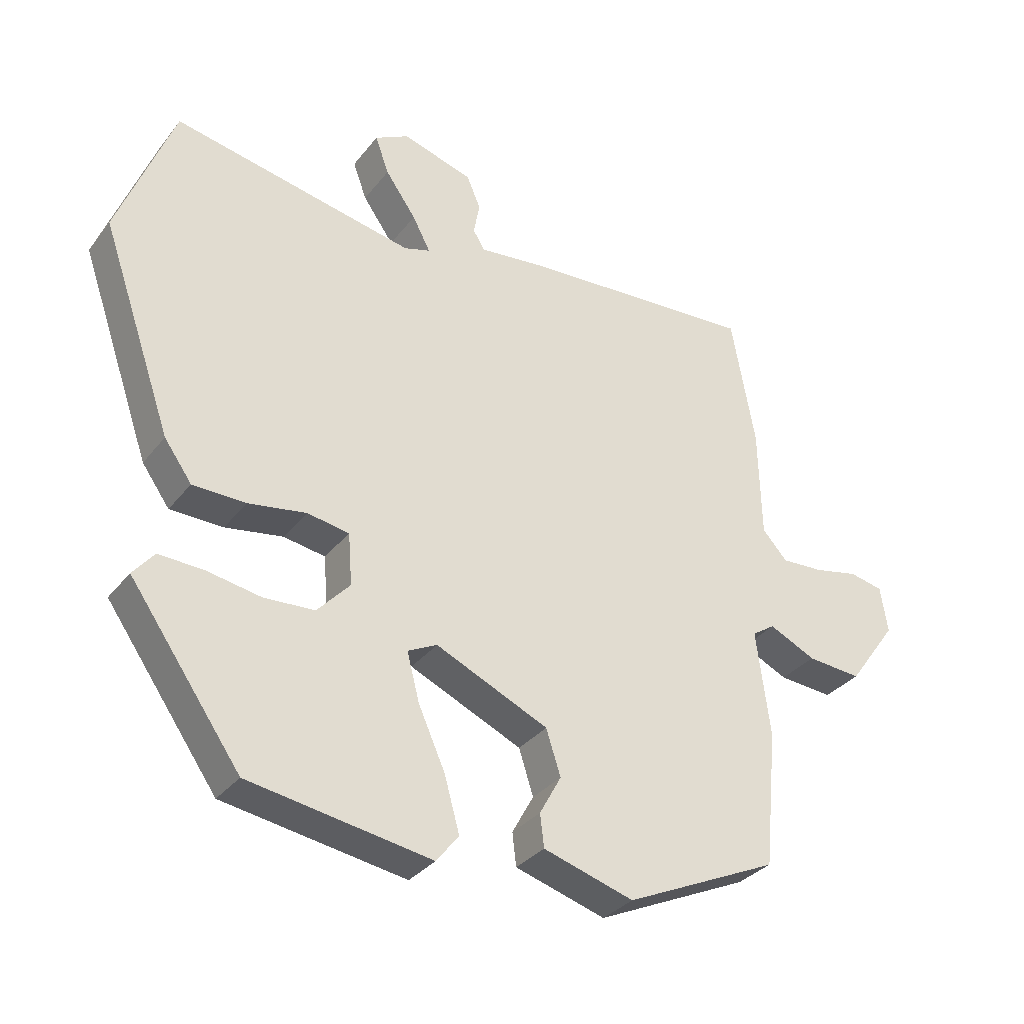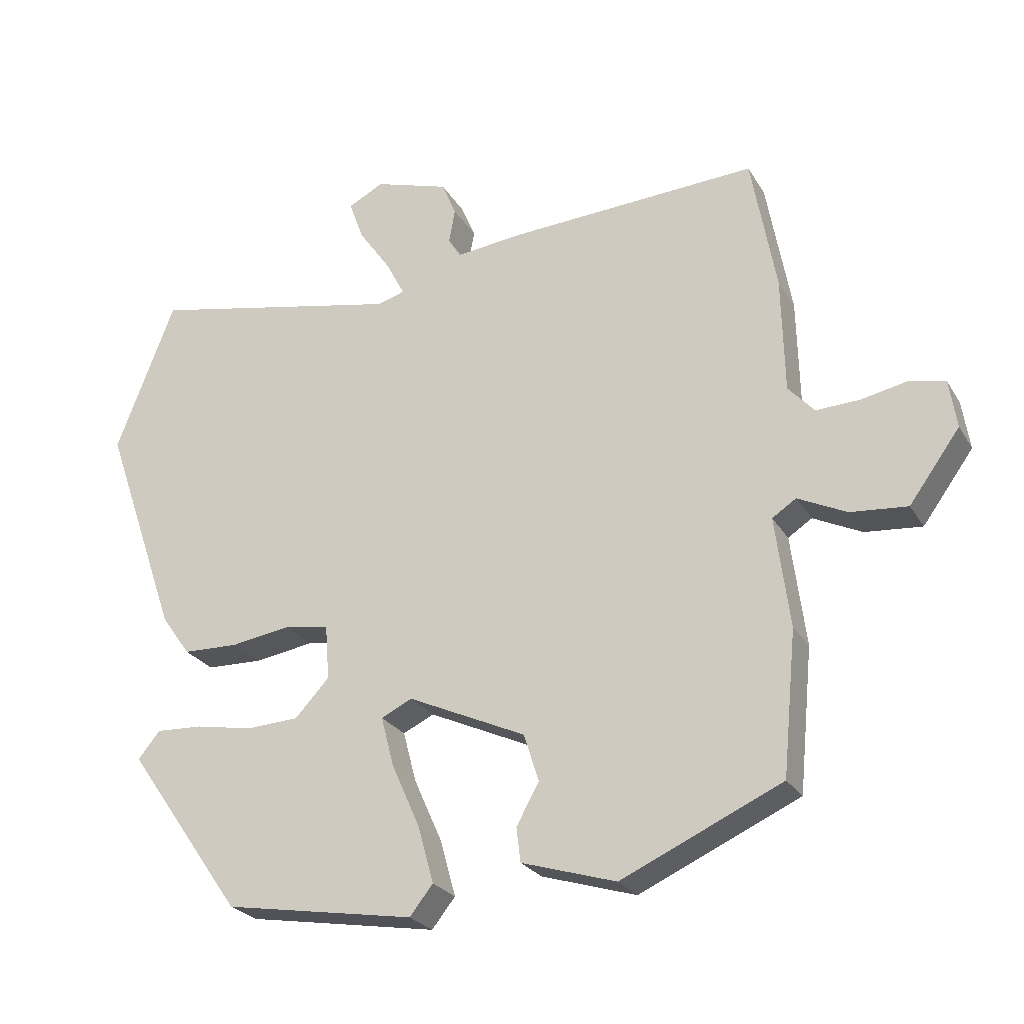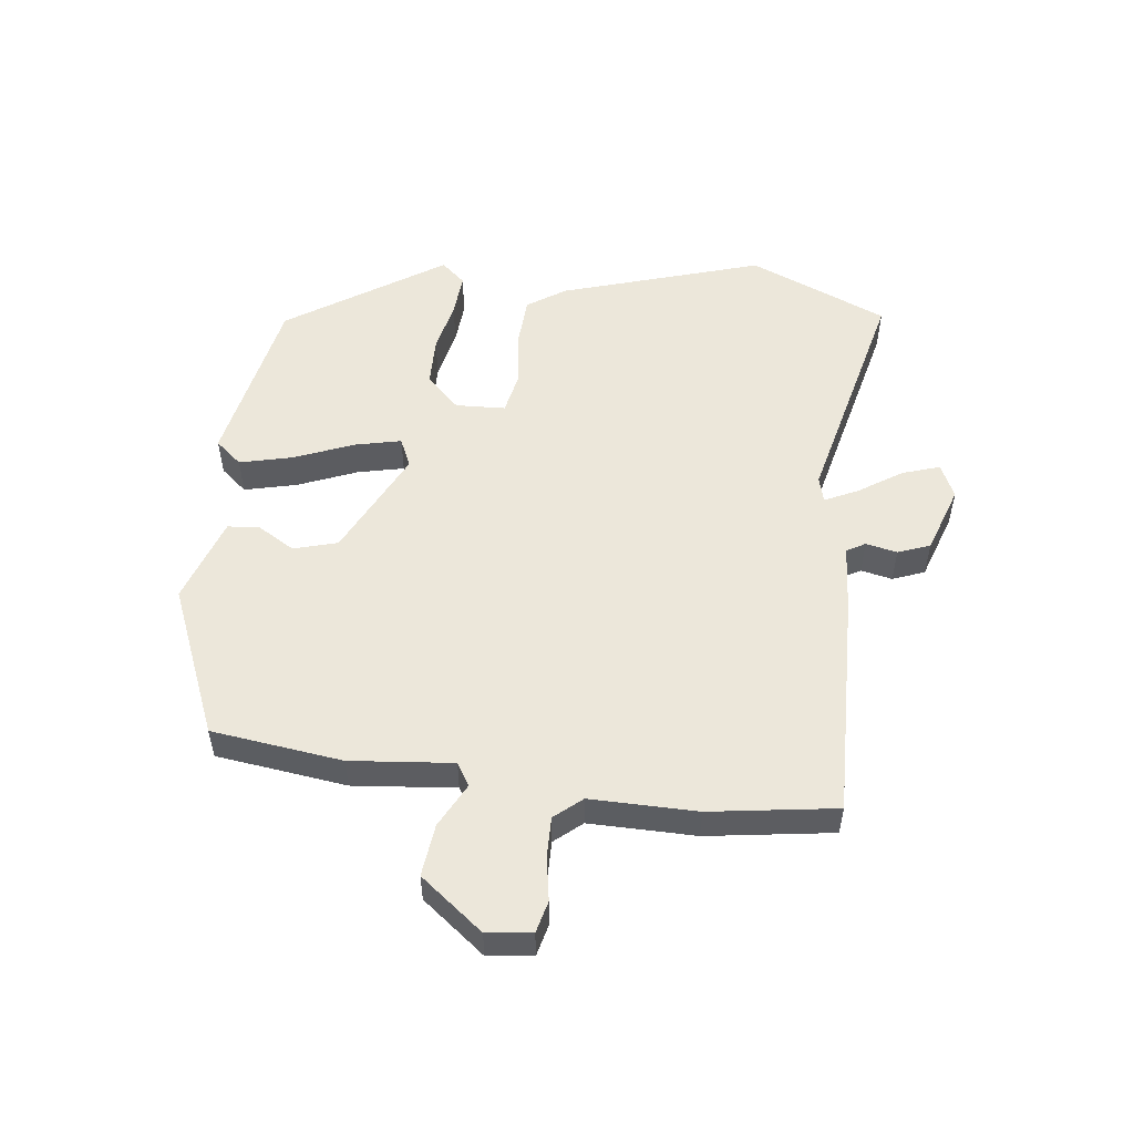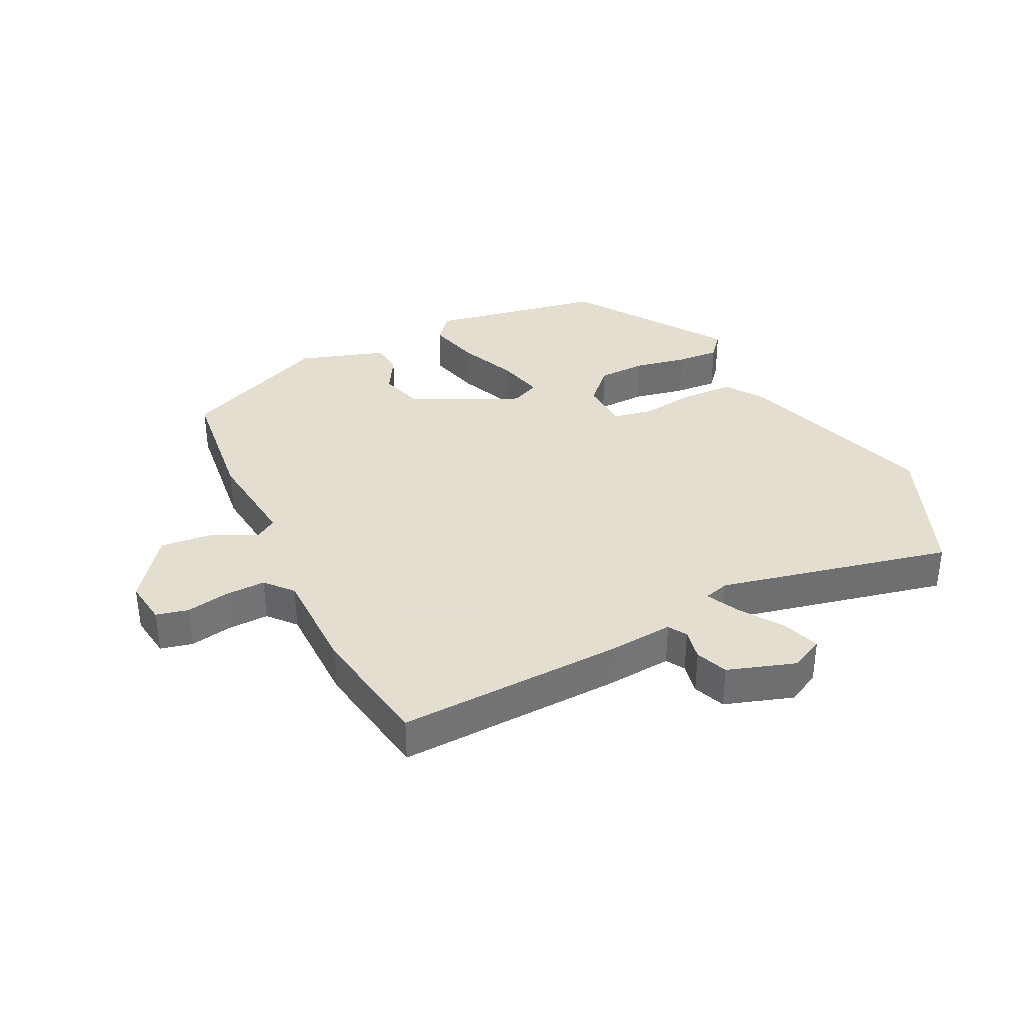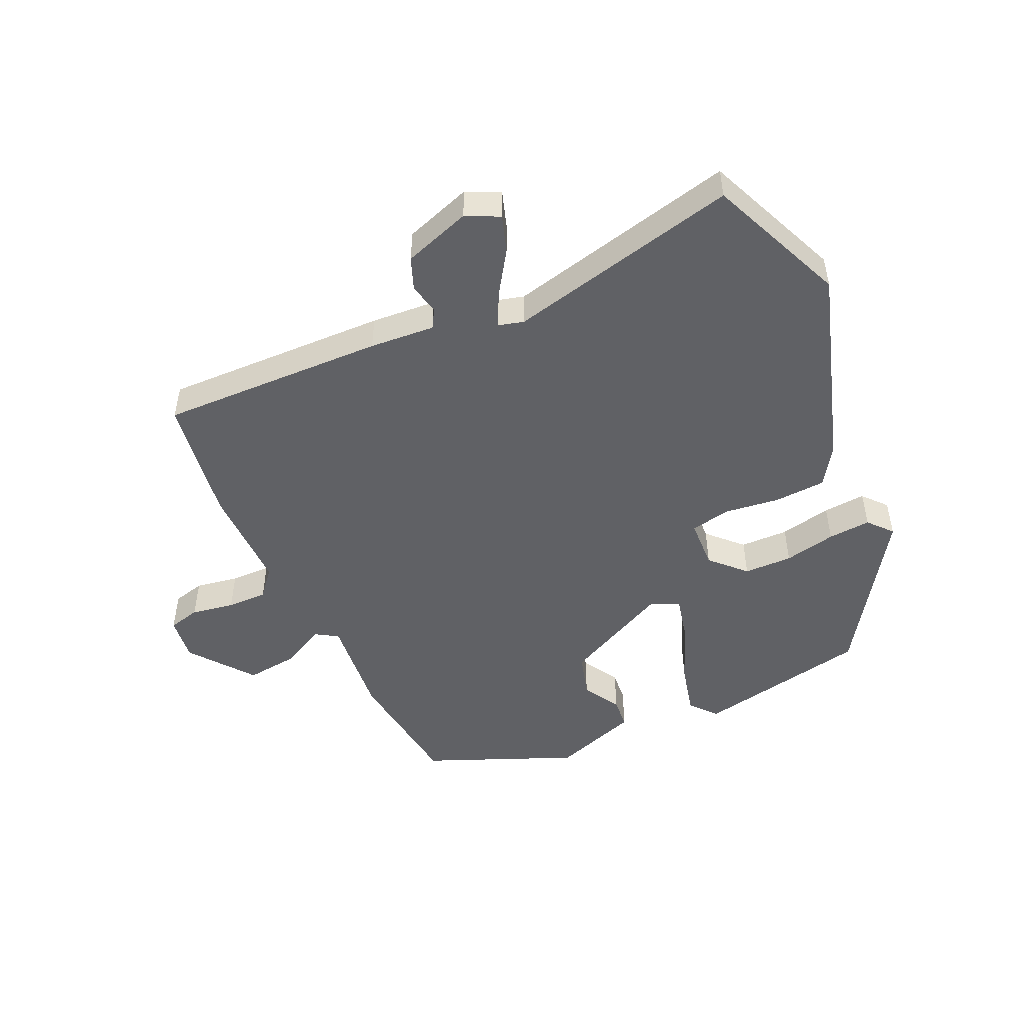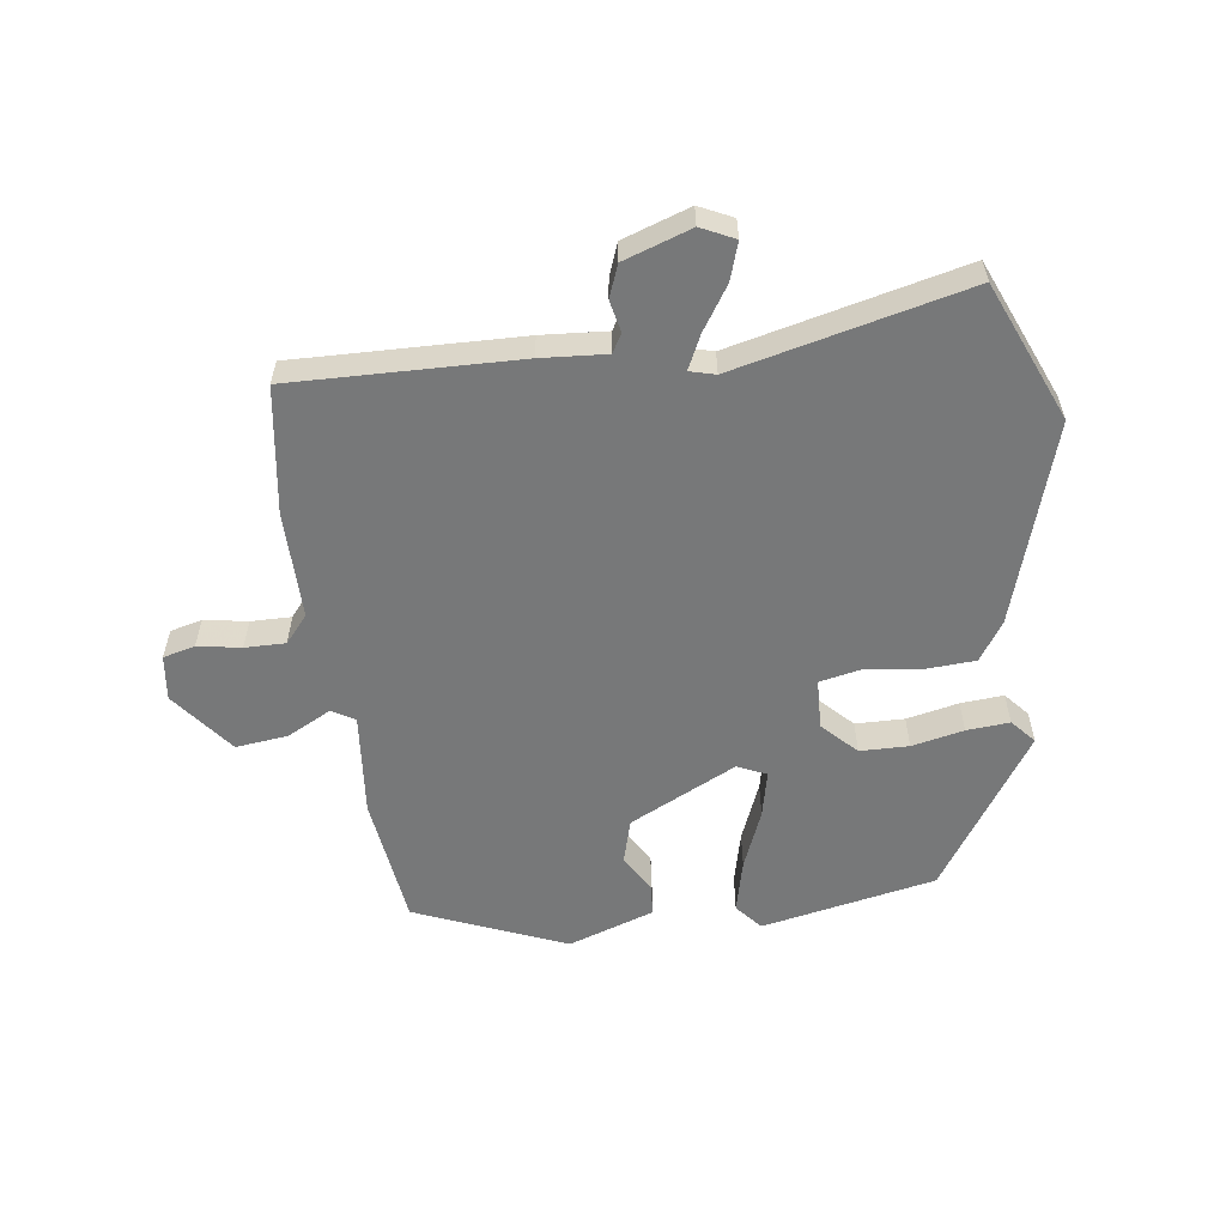
<metadata>
{"format":"obj","ext":"obj","renderer":"f3d","projection":"perspective","resolution":1024,"background":"white","views":[{"elev":-32.5,"azim":148.5,"up":"+Z"},{"elev":-24.9,"azim":-156.0,"up":"+Z"},{"elev":53.4,"azim":-81.3,"up":"+Y"},{"elev":35.9,"azim":-25.1,"up":"+Y"},{"elev":-49.3,"azim":26.3,"up":"+Y"},{"elev":-57.3,"azim":9.6,"up":"+Y"}]}
</metadata>
<code>
v -0.524 0.07 0.369
v -0.488 0.07 0.568
v -0.13 0.07 0.547
v -0.027 0.07 0.536
v -0.009 0.07 0.565
v -0.018 0.07 0.615
v 0.003 0.07 0.665
v 0.111 0.07 0.698
v 0.163 0.07 0.671
v 0.142 0.07 0.613
v 0.095 0.07 0.546
v 0.068 0.07 0.494
v 0.108 0.07 0.482
v 0.478 0.07 0.557
v 0.564 0.07 0.335
v 0.455 0.07 0.021
v 0.413 0.07 -0.038
v 0.332 0.07 -0.04
v 0.244 0.07 -0.026
v 0.18 0.07 -0.037
v 0.174 0.07 -0.116
v 0.224 0.07 -0.17
v 0.301 0.07 -0.174
v 0.384 0.07 -0.159
v 0.452 0.07 -0.156
v 0.484 0.07 -0.195
v 0.315 0.07 -0.435
v 0.037 0.07 -0.481
v 0.003 0.07 -0.438
v 0.026 0.07 -0.355
v 0.067 0.07 -0.263
v 0.086 0.07 -0.19
v 0.041 0.07 -0.168
v -0.131 0.07 -0.246
v -0.153 0.07 -0.315
v -0.12 0.07 -0.375
v -0.126 0.07 -0.425
v -0.264 0.07 -0.467
v -0.498 0.07 -0.361
v -0.518 0.07 -0.153
v -0.497 0.07 0.009
v -0.532 0.07 0.032
v -0.603 0.07 -0.002
v -0.686 0.07 -0.009
v -0.76 0.07 0.093
v -0.749 0.07 0.164
v -0.698 0.07 0.175
v -0.63 0.07 0.161
v -0.566 0.07 0.158
v -0.528 0.07 0.2
v -0.524 0 0.369
v -0.488 0 0.568
v -0.13 0 0.547
v -0.027 0 0.536
v -0.009 0 0.565
v -0.018 0 0.615
v 0.003 0 0.665
v 0.111 0 0.698
v 0.163 0 0.671
v 0.142 0 0.613
v 0.095 0 0.546
v 0.068 0 0.494
v 0.108 0 0.482
v 0.478 0 0.557
v 0.564 0 0.335
v 0.455 0 0.021
v 0.413 0 -0.038
v 0.332 0 -0.04
v 0.244 0 -0.026
v 0.18 0 -0.037
v 0.174 0 -0.116
v 0.224 0 -0.17
v 0.301 0 -0.174
v 0.384 0 -0.159
v 0.452 0 -0.156
v 0.484 0 -0.195
v 0.315 0 -0.435
v 0.037 0 -0.481
v 0.003 0 -0.438
v 0.026 0 -0.355
v 0.067 0 -0.263
v 0.086 0 -0.19
v 0.041 0 -0.168
v -0.131 0 -0.246
v -0.153 0 -0.315
v -0.12 0 -0.375
v -0.126 0 -0.425
v -0.264 0 -0.467
v -0.498 0 -0.361
v -0.518 0 -0.153
v -0.497 0 0.009
v -0.532 0 0.032
v -0.603 0 -0.002
v -0.686 0 -0.009
v -0.76 0 0.093
v -0.749 0 0.164
v -0.698 0 0.175
v -0.63 0 0.161
v -0.566 0 0.158
v -0.528 0 0.2
f 45 46 47 48
f 45 48 49
f 42 43 44 45
f 42 45 49
f 41 42 49 50
f 39 40 41
f 38 39 41
f 35 36 37 38
f 34 35 38 41
f 33 34 41 50
f 28 29 30 31
f 28 31 32
f 27 28 32
f 26 27 32
f 23 24 25 26
f 22 23 26 32
f 21 22 32 33
f 16 17 18 19
f 16 19 20
f 13 14 15 16
f 12 13 16 20
f 8 9 10 11
f 8 11 12
f 5 6 7 8
f 4 5 8 12
f 20 21 33 50
f 4 12 20 50
f 3 4 50
f 1 2 3 50
f 98 97 96 95
f 99 98 95
f 95 94 93 92
f 99 95 92
f 100 99 92 91
f 91 90 89
f 91 89 88
f 88 87 86 85
f 91 88 85 84
f 100 91 84 83
f 81 80 79 78
f 82 81 78
f 82 78 77
f 82 77 76
f 76 75 74 73
f 82 76 73 72
f 83 82 72 71
f 69 68 67 66
f 70 69 66
f 66 65 64 63
f 70 66 63 62
f 61 60 59 58
f 62 61 58
f 58 57 56 55
f 62 58 55 54
f 100 83 71 70
f 100 70 62 54
f 100 54 53
f 100 53 52 51
f 1 51 52 2
f 2 52 53 3
f 3 53 54 4
f 4 54 55 5
f 5 55 56 6
f 6 56 57 7
f 7 57 58 8
f 8 58 59 9
f 9 59 60 10
f 10 60 61 11
f 11 61 62 12
f 12 62 63 13
f 13 63 64 14
f 14 64 65 15
f 15 65 66 16
f 16 66 67 17
f 17 67 68 18
f 18 68 69 19
f 19 69 70 20
f 20 70 71 21
f 21 71 72 22
f 22 72 73 23
f 23 73 74 24
f 24 74 75 25
f 25 75 76 26
f 26 76 77 27
f 27 77 78 28
f 28 78 79 29
f 29 79 80 30
f 30 80 81 31
f 31 81 82 32
f 32 82 83 33
f 33 83 84 34
f 34 84 85 35
f 35 85 86 36
f 36 86 87 37
f 37 87 88 38
f 38 88 89 39
f 39 89 90 40
f 40 90 91 41
f 41 91 92 42
f 42 92 93 43
f 43 93 94 44
f 44 94 95 45
f 45 95 96 46
f 46 96 97 47
f 47 97 98 48
f 48 98 99 49
f 49 99 100 50
f 50 100 51 1

</code>
